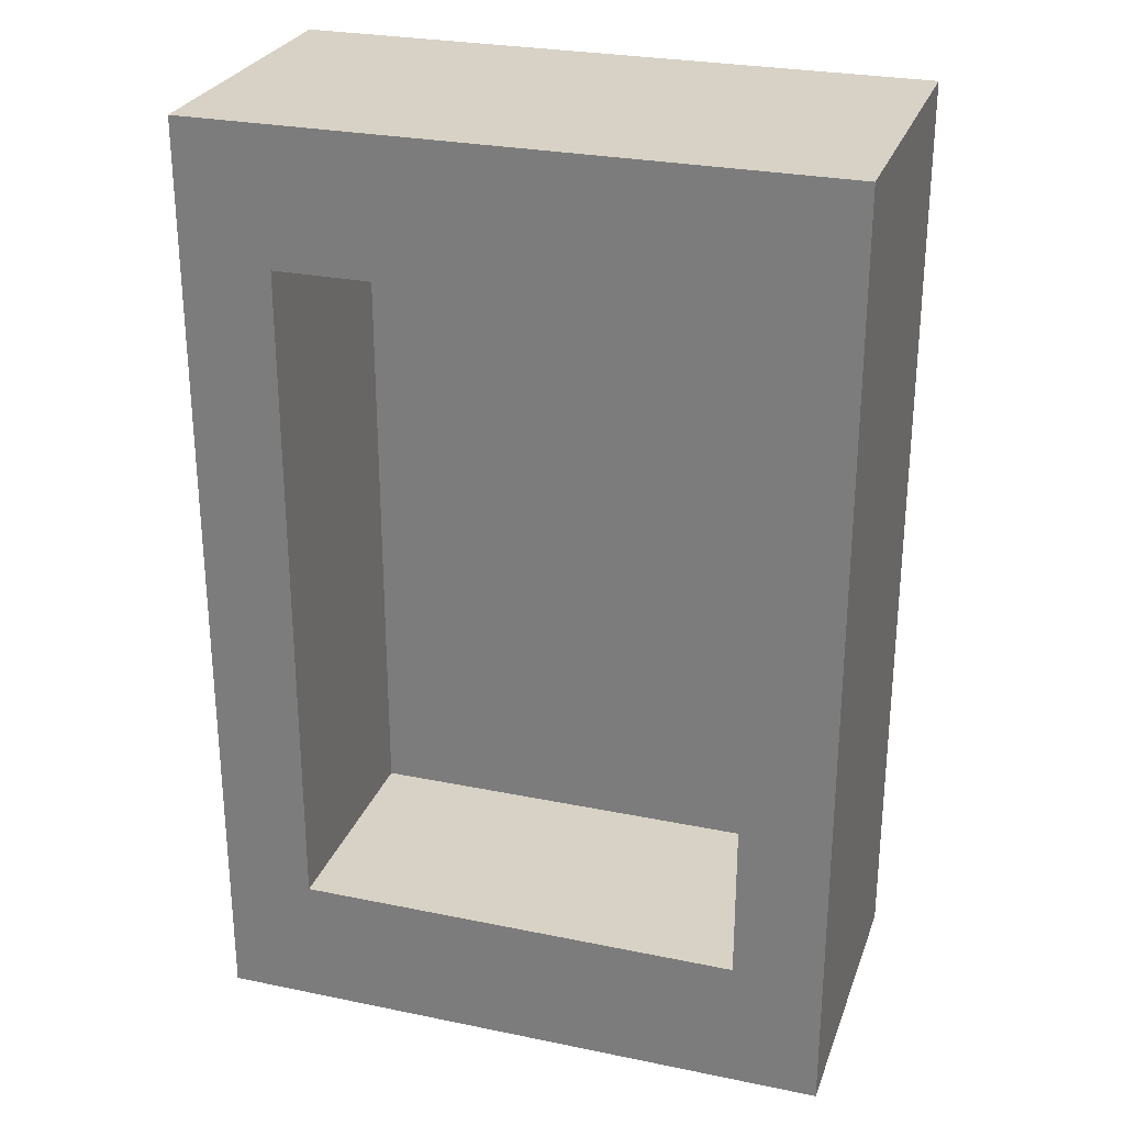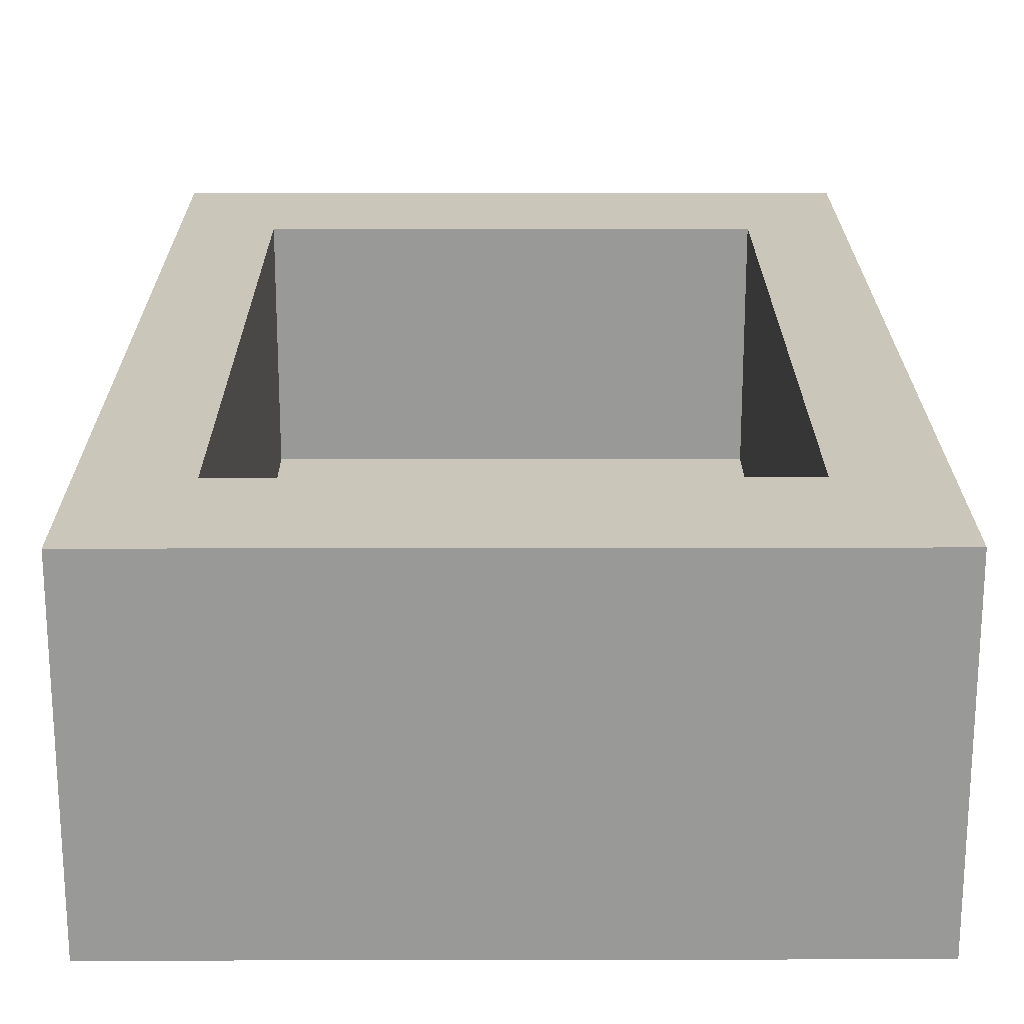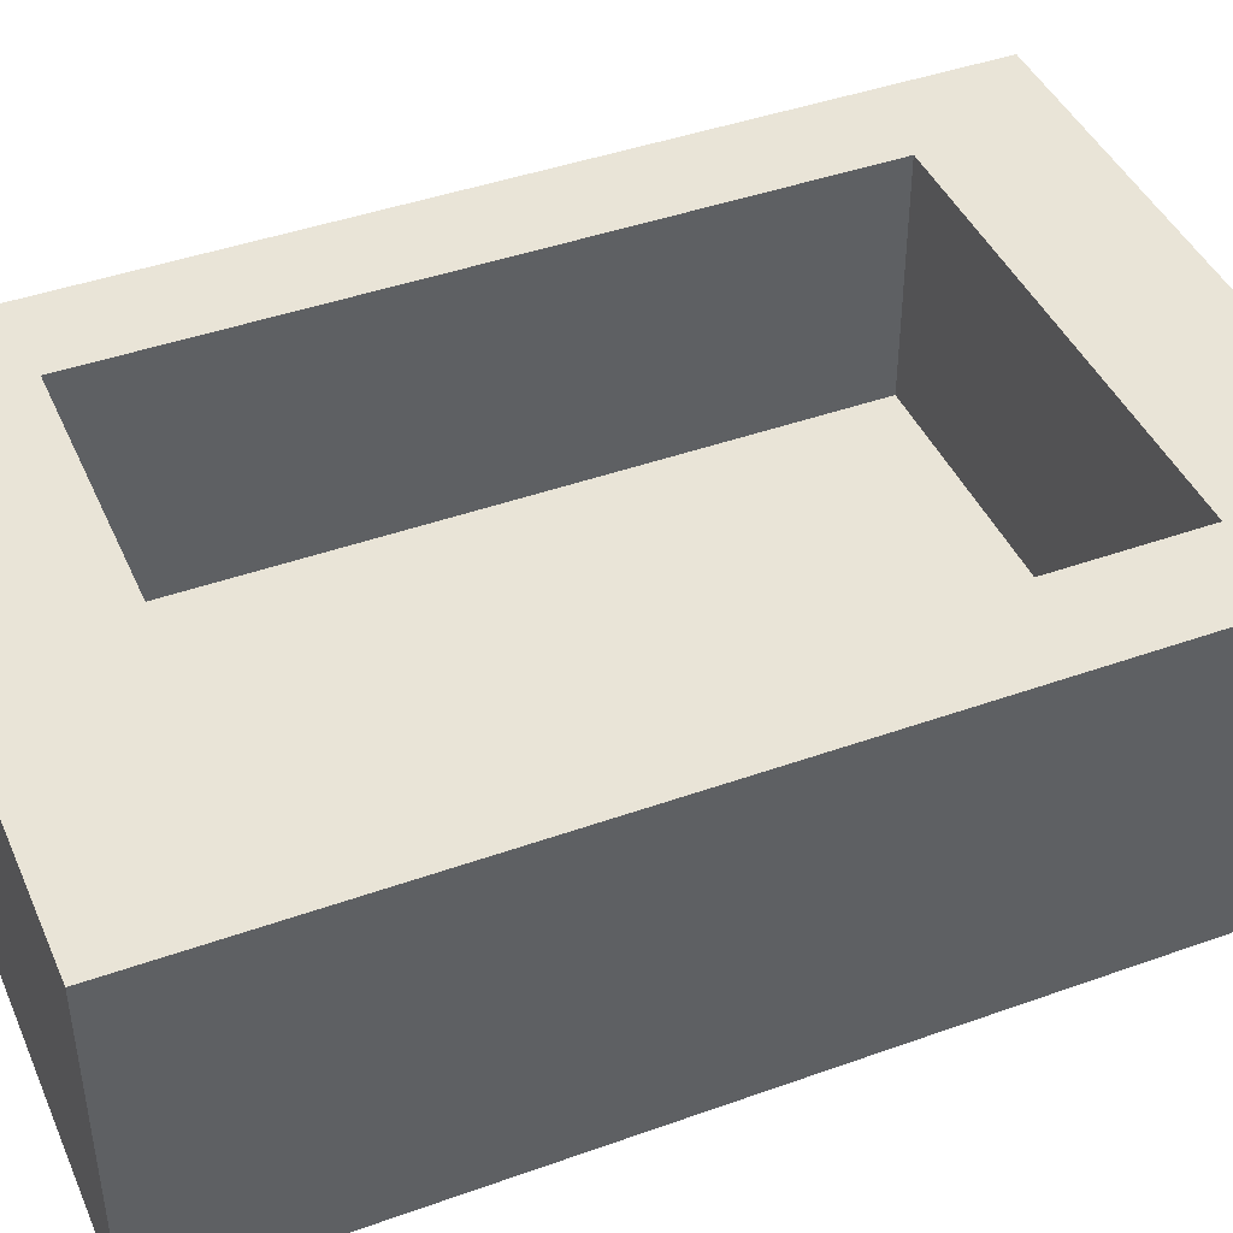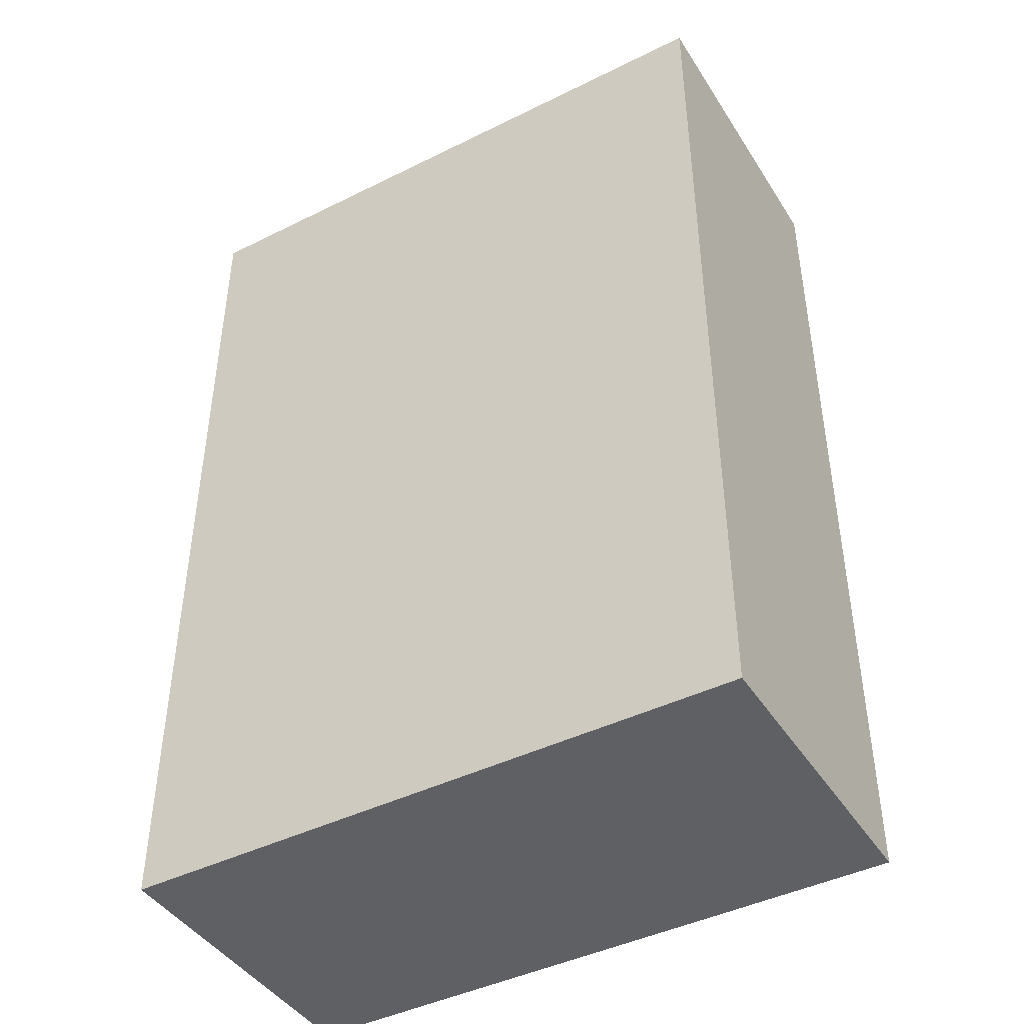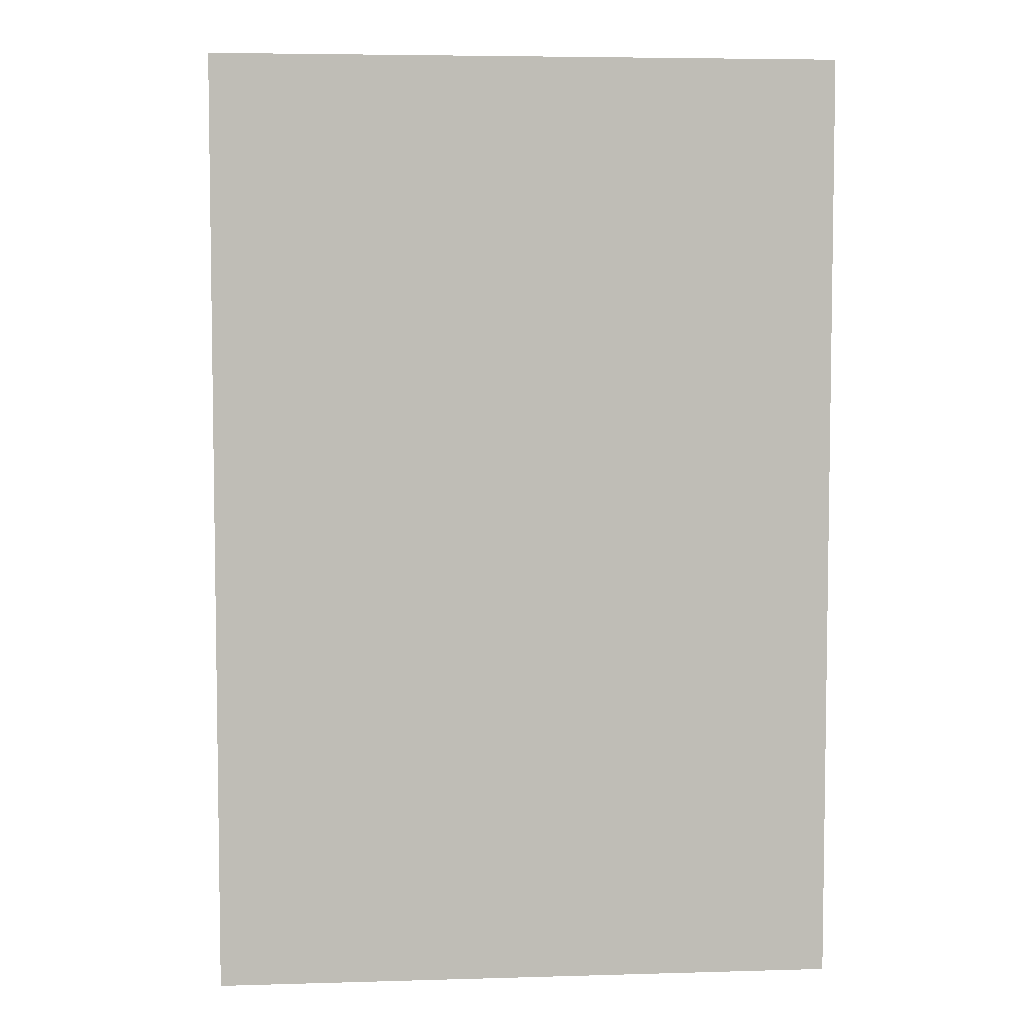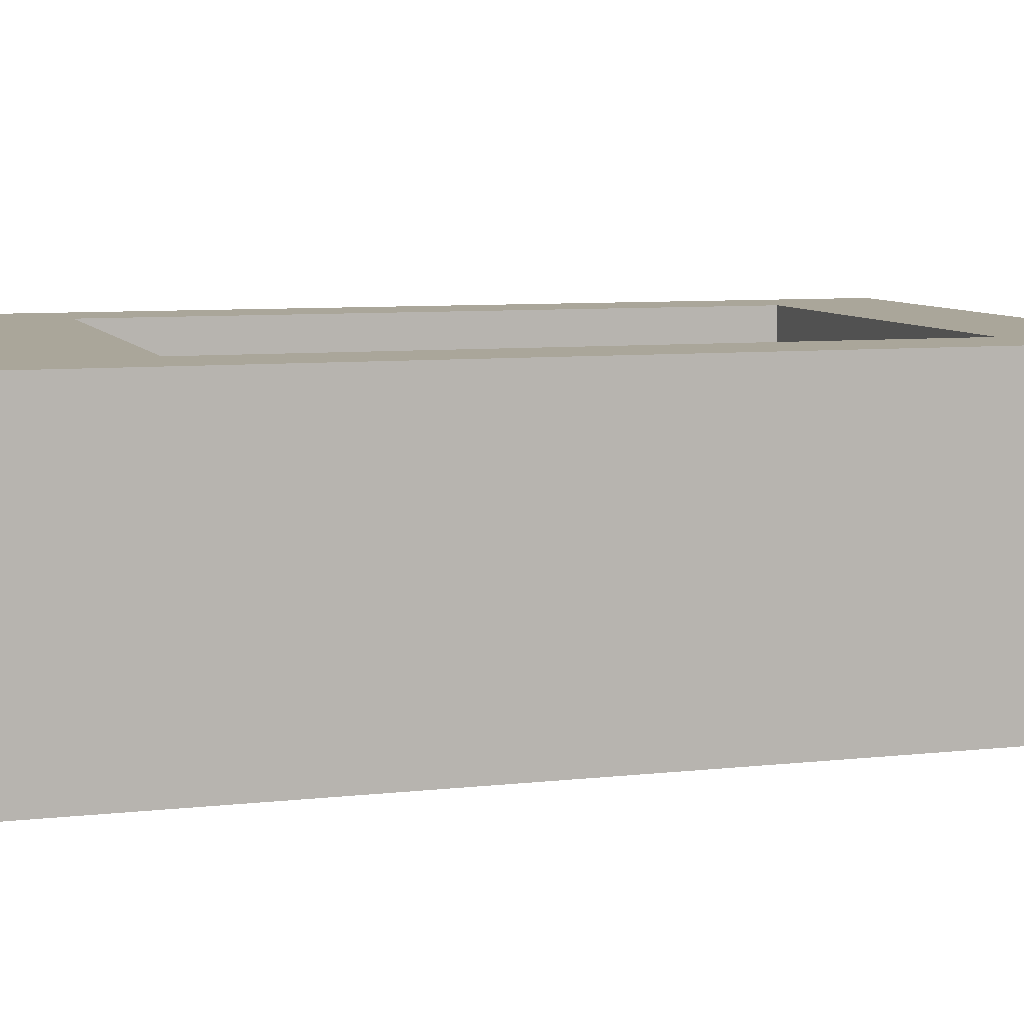
<metadata>
{"format":"obj","ext":"obj","renderer":"f3d","projection":"perspective","resolution":1024,"background":"white","views":[{"elev":27.3,"azim":-162.4,"up":"+Z"},{"elev":21.2,"azim":179.8,"up":"+Y"},{"elev":43.3,"azim":-112.9,"up":"+Y"},{"elev":-43.6,"azim":30.3,"up":"+Z"},{"elev":5.4,"azim":-5.1,"up":"+Z"},{"elev":7.8,"azim":-107.3,"up":"+Y"}]}
</metadata>
<code>
o Cube
v 1 -0.5 -1.5
v 1 -0.5 1.5
v -1 -0.5 1.5
v -1 -0.5 -1.5
v 1 0.5 -1.5
v 1 0.5 1.5
v -1 0.5 1.5
v -1 0.5 -1.5
v 1 0.5 -1.5
v 1 0.5 1.5
v -1 0.5 -1.5
v -1 0.5 1.5
v 0.7142 0.5 -1.071
v 0.7142 0.5 1.071
v -0.7142 0.5 -1.071
v -0.7142 0.5 1.071
v 0.7142 -0.2388 -1.071
v 0.7142 -0.2388 1.071
v -0.7142 -0.2388 -1.071
v -0.7142 -0.2388 1.071
f 2 4 1
f 5 11 9
f 5 2 1
f 6 3 2
f 3 8 4
f 1 8 5
f 10 16 12
f 7 10 12
f 6 9 10
f 8 12 11
f 13 18 14
f 9 14 10
f 12 15 11
f 11 13 9
f 19 18 17
f 16 19 15
f 15 17 13
f 14 20 16
f 2 3 4
f 5 8 11
f 5 6 2
f 6 7 3
f 3 7 8
f 1 4 8
f 10 14 16
f 7 6 10
f 6 5 9
f 8 7 12
f 13 17 18
f 9 13 14
f 12 16 15
f 11 15 13
f 19 20 18
f 16 20 19
f 15 19 17
f 14 18 20

</code>
